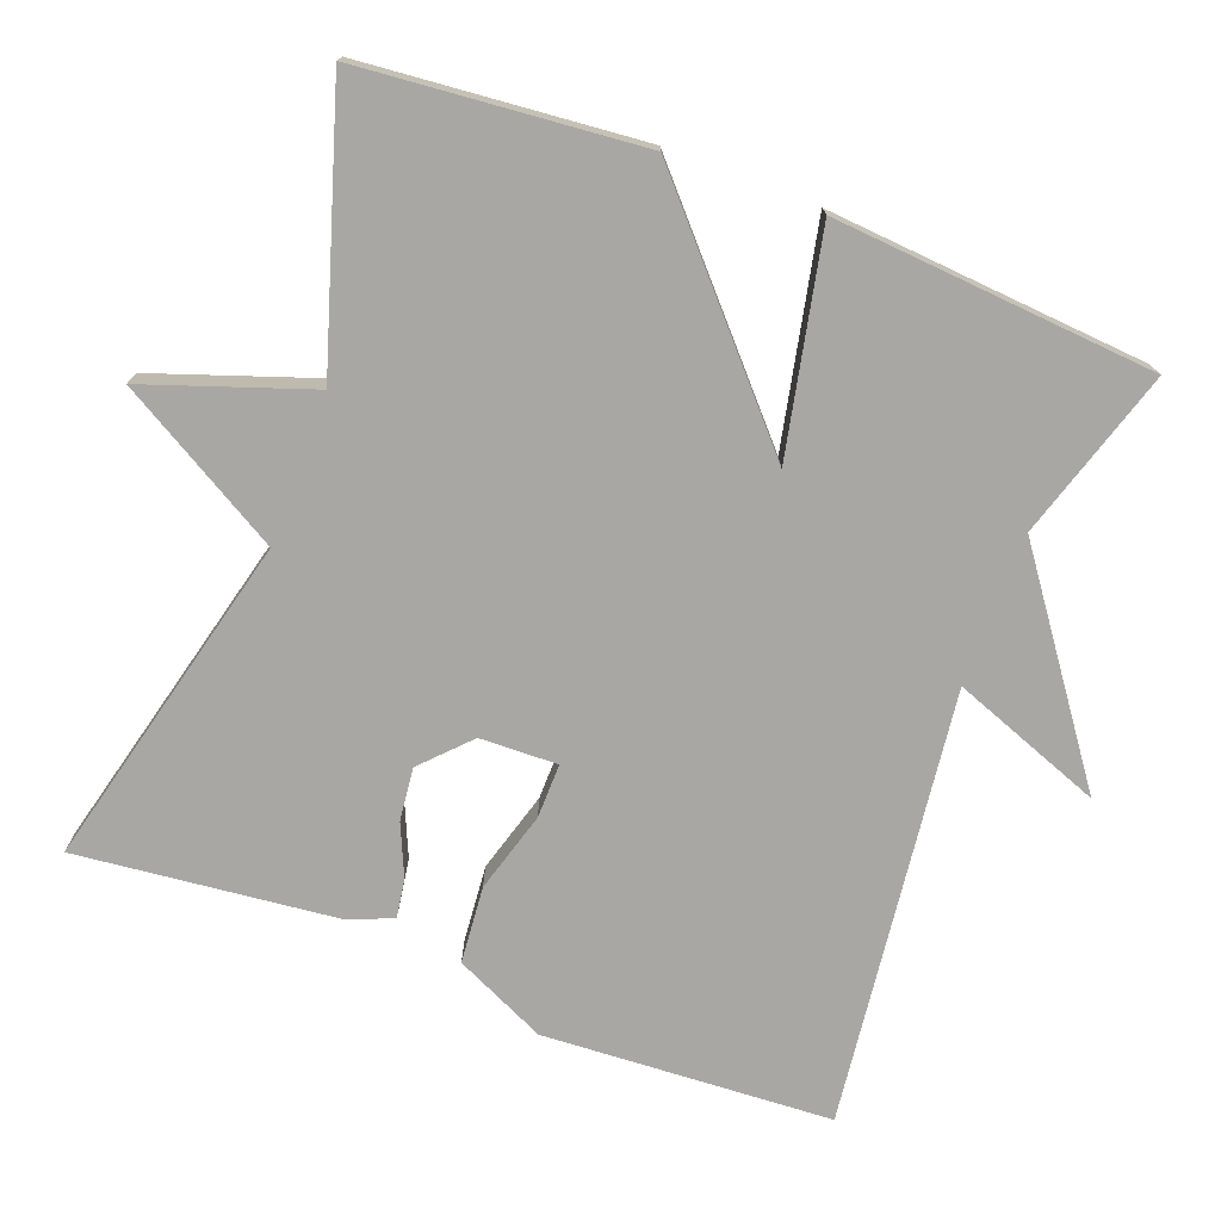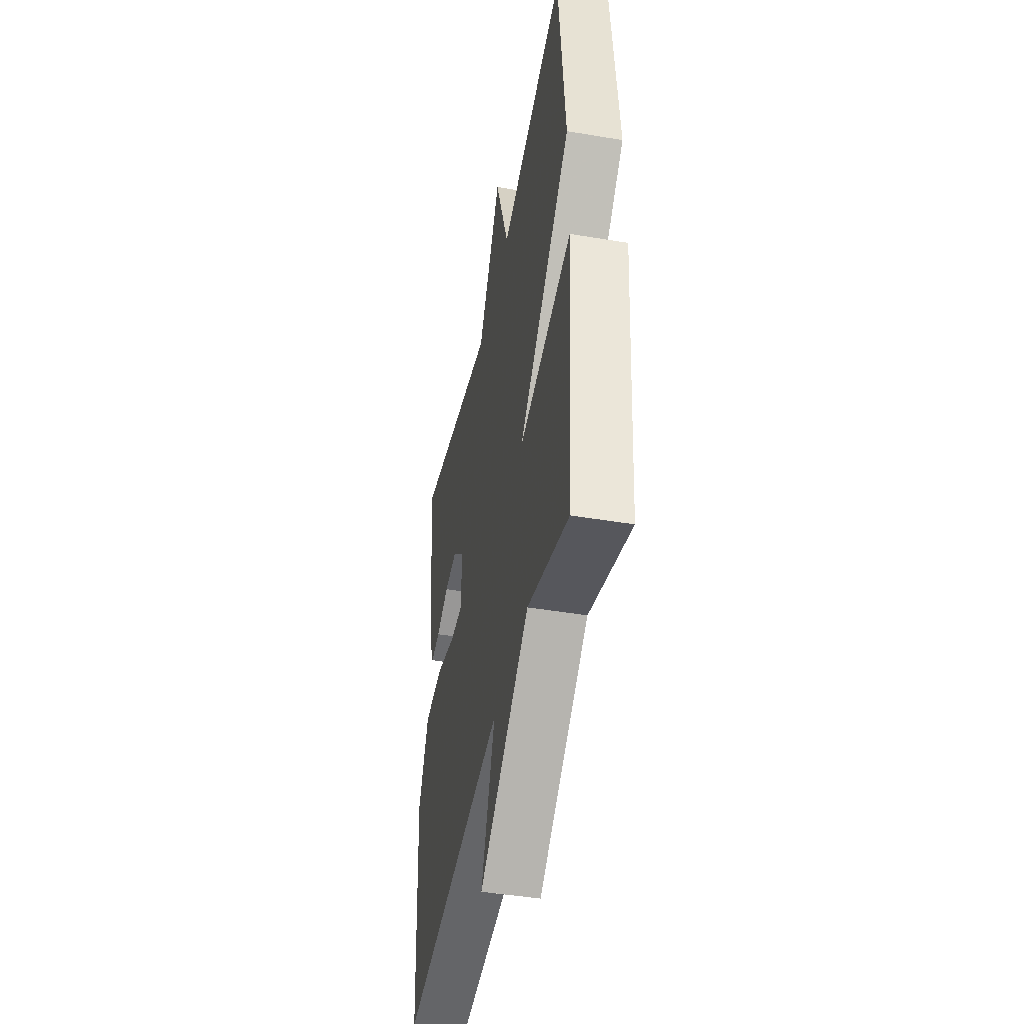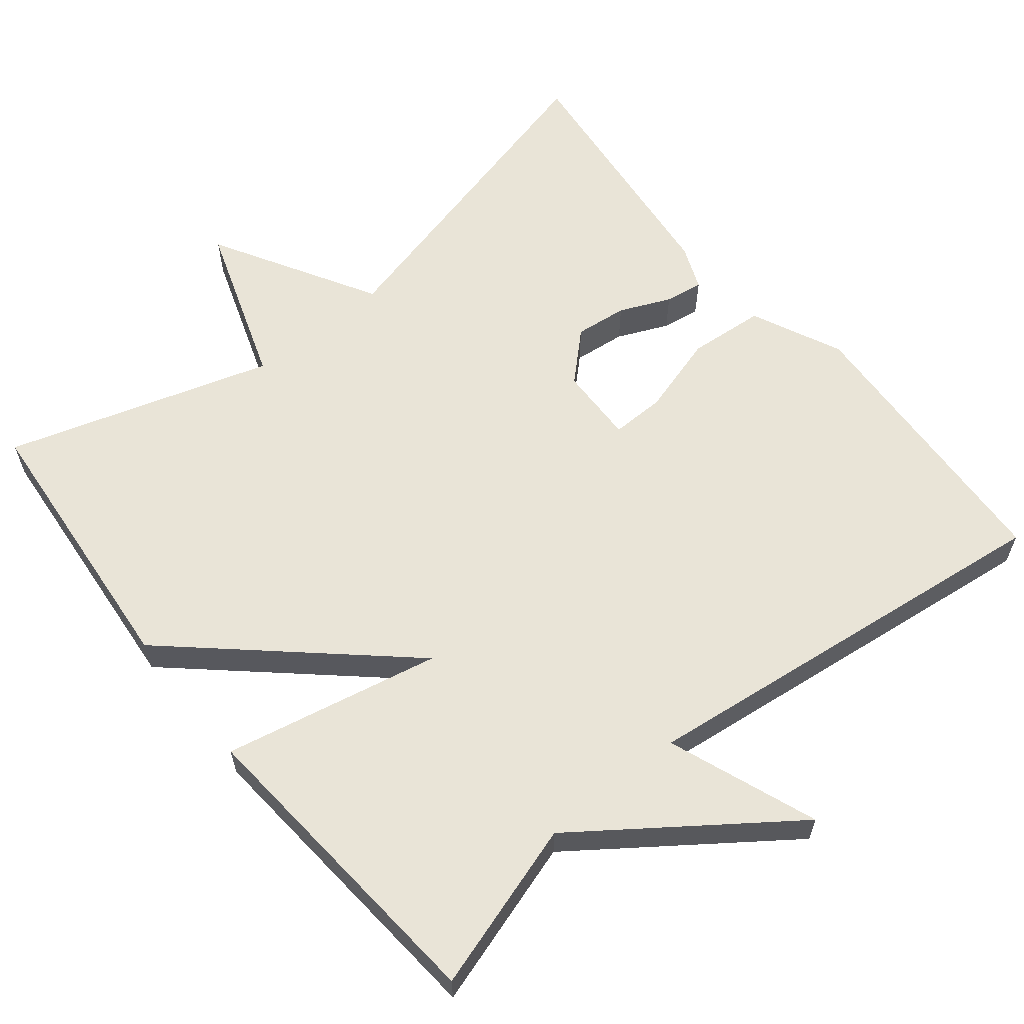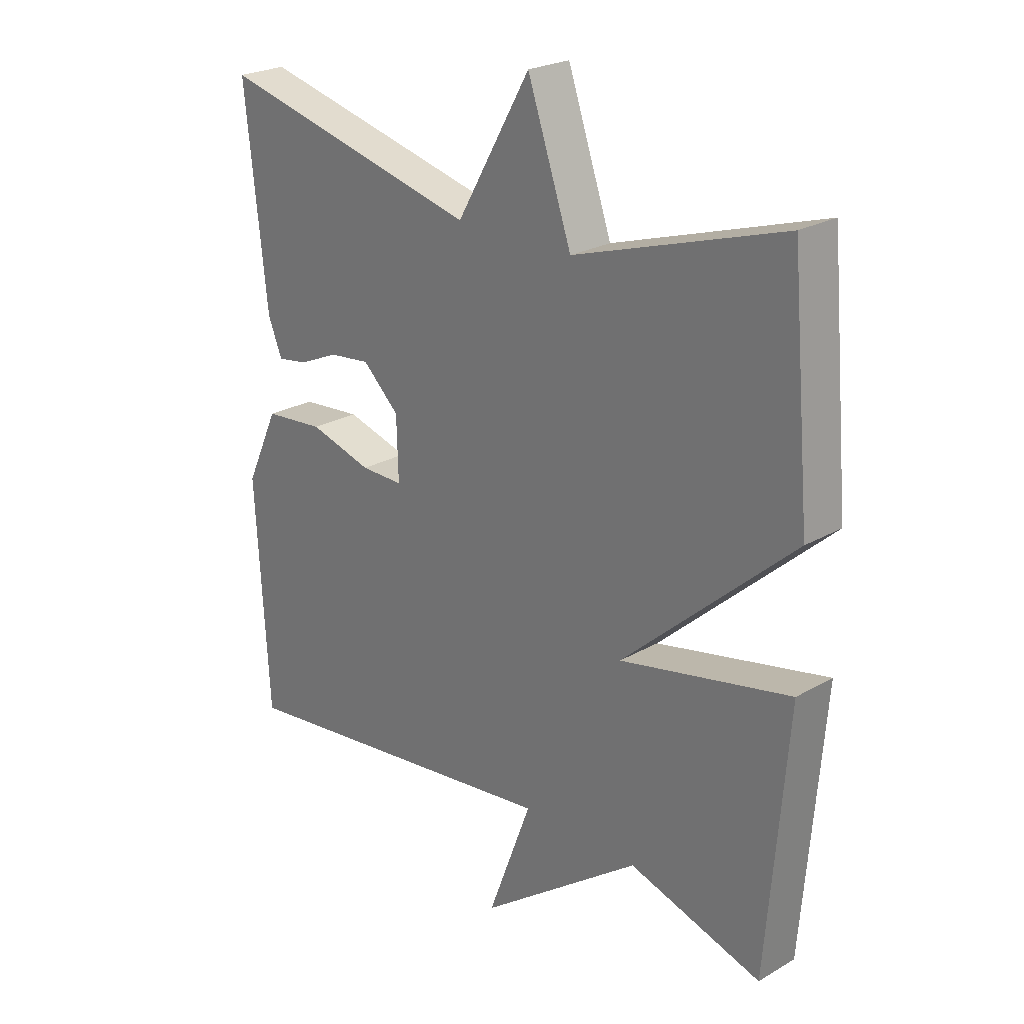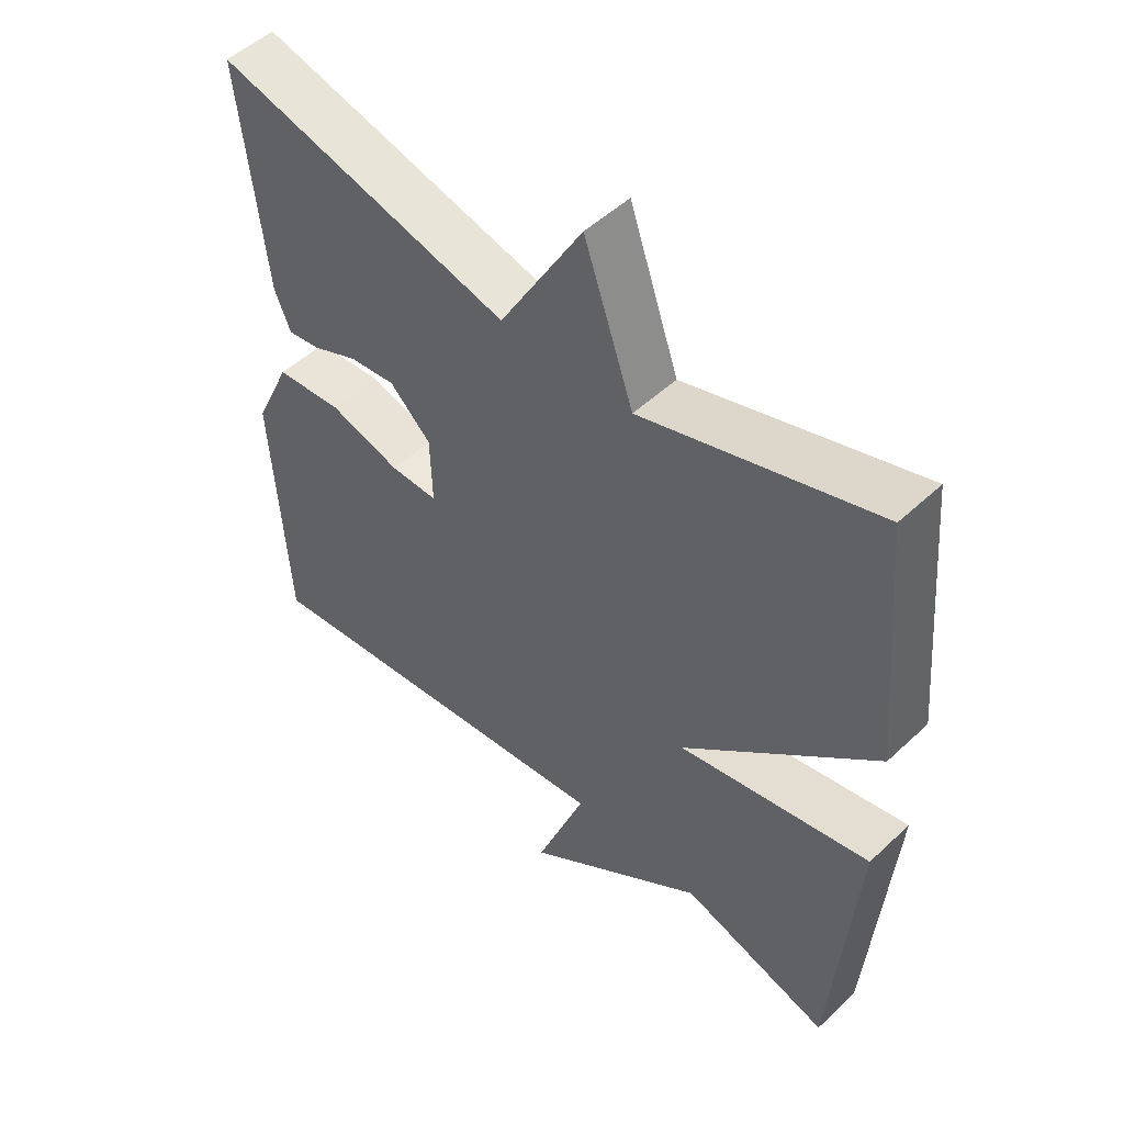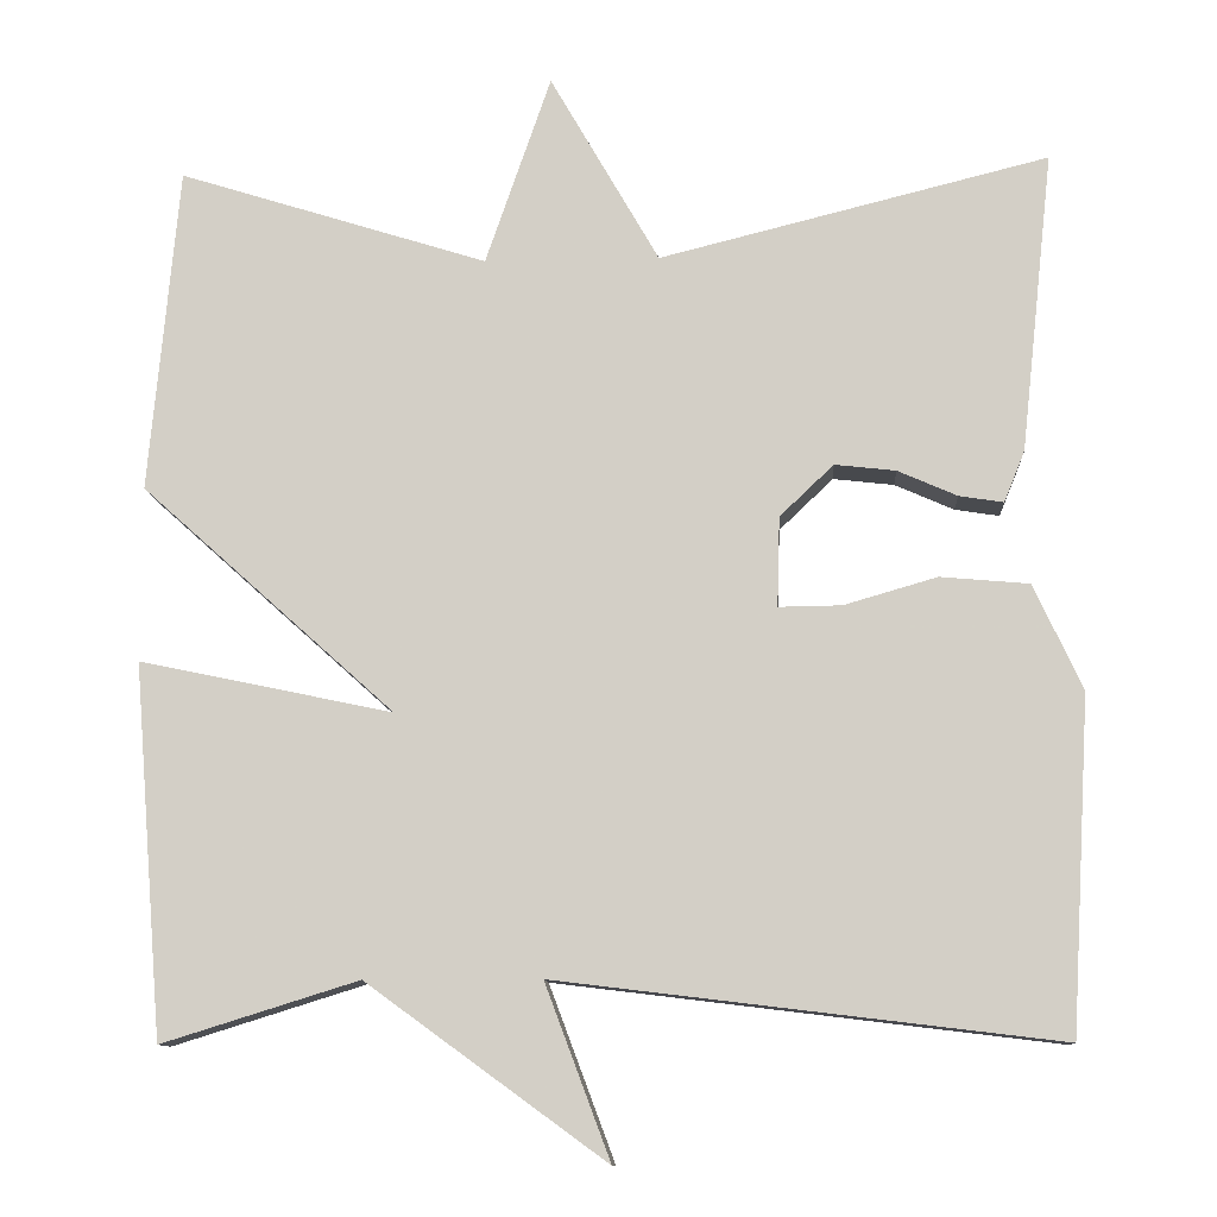
<metadata>
{"format":"obj","ext":"obj","renderer":"f3d","projection":"perspective","resolution":1024,"background":"white","views":[{"elev":-74.5,"azim":69.3,"up":"+Y"},{"elev":-44.5,"azim":78.9,"up":"+Z"},{"elev":61.1,"azim":140.9,"up":"+Y"},{"elev":24.1,"azim":46.3,"up":"+Z"},{"elev":50.6,"azim":44.4,"up":"+Z"},{"elev":-10.7,"azim":-176.5,"up":"+Z"}]}
</metadata>
<code>
v 0.5 0.07 -0.5
v 0.275 0.07 -0.43
v 0 0.07 -0.63
v 0.075 0.07 -0.43
v -0.5 0.07 -0.5
v -0.522 0.07 -0.117
v -0.466 0.07 0.004
v -0.364 0.07 0.013
v -0.257 0.07 -0.018
v -0.185 0.07 -0.019
v -0.188 0.07 0.084
v -0.25 0.07 0.143
v -0.32 0.07 0.135
v -0.388 0.07 0.105
v -0.439 0.07 0.097
v -0.463 0.07 0.156
v -0.5 0.07 0.5
v -0.054 0.07 0.389
v 0.071 0.07 0.606
v 0.146 0.07 0.389
v 0.5 0.07 0.5
v 0.534 0.07 0.127
v 0.244 0.07 -0.134
v 0.534 0.07 -0.073
v 0.5 0 -0.5
v 0.275 0 -0.43
v 0 0 -0.63
v 0.075 0 -0.43
v -0.5 0 -0.5
v -0.522 0 -0.117
v -0.466 0 0.004
v -0.364 0 0.013
v -0.257 0 -0.018
v -0.185 0 -0.019
v -0.188 0 0.084
v -0.25 0 0.143
v -0.32 0 0.135
v -0.388 0 0.105
v -0.439 0 0.097
v -0.463 0 0.156
v -0.5 0 0.5
v -0.054 0 0.389
v 0.071 0 0.606
v 0.146 0 0.389
v 0.5 0 0.5
v 0.534 0 0.127
v 0.244 0 -0.134
v 0.534 0 -0.073
f 23 24 1 2
f 20 21 22 23
f 20 23 2
f 19 20 2
f 18 19 2
f 16 17 18
f 15 16 18
f 14 15 18
f 13 14 18
f 12 13 18
f 11 12 18
f 10 11 18 2
f 9 10 2
f 7 8 9
f 6 7 9
f 5 6 9
f 4 5 9
f 4 9 2
f 2 3 4
f 26 25 48 47
f 47 46 45 44
f 26 47 44
f 26 44 43
f 26 43 42
f 42 41 40
f 42 40 39
f 42 39 38
f 42 38 37
f 42 37 36
f 42 36 35
f 26 42 35 34
f 26 34 33
f 33 32 31
f 33 31 30
f 33 30 29
f 33 29 28
f 26 33 28
f 28 27 26
f 1 25 26 2
f 2 26 27 3
f 3 27 28 4
f 4 28 29 5
f 5 29 30 6
f 6 30 31 7
f 7 31 32 8
f 8 32 33 9
f 9 33 34 10
f 10 34 35 11
f 11 35 36 12
f 12 36 37 13
f 13 37 38 14
f 14 38 39 15
f 15 39 40 16
f 16 40 41 17
f 17 41 42 18
f 18 42 43 19
f 19 43 44 20
f 20 44 45 21
f 21 45 46 22
f 22 46 47 23
f 23 47 48 24
f 24 48 25 1

</code>
